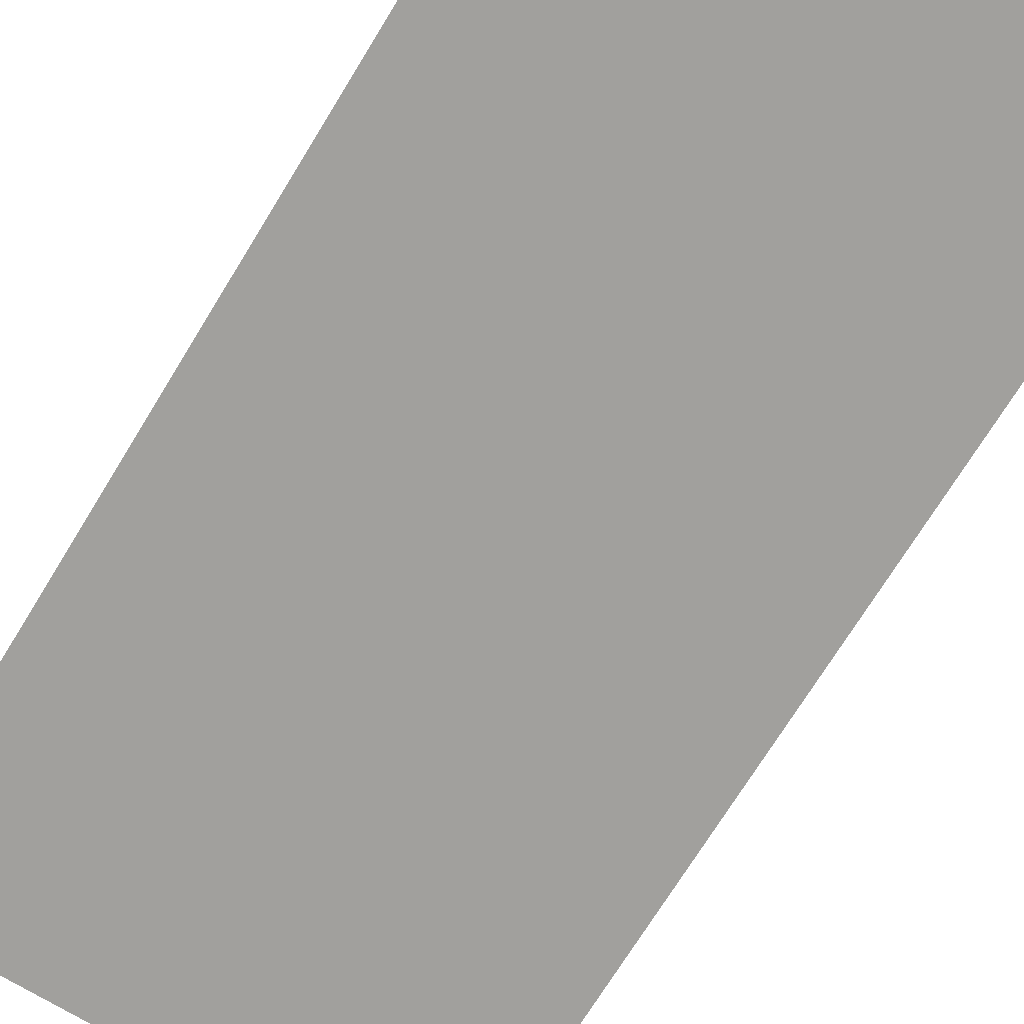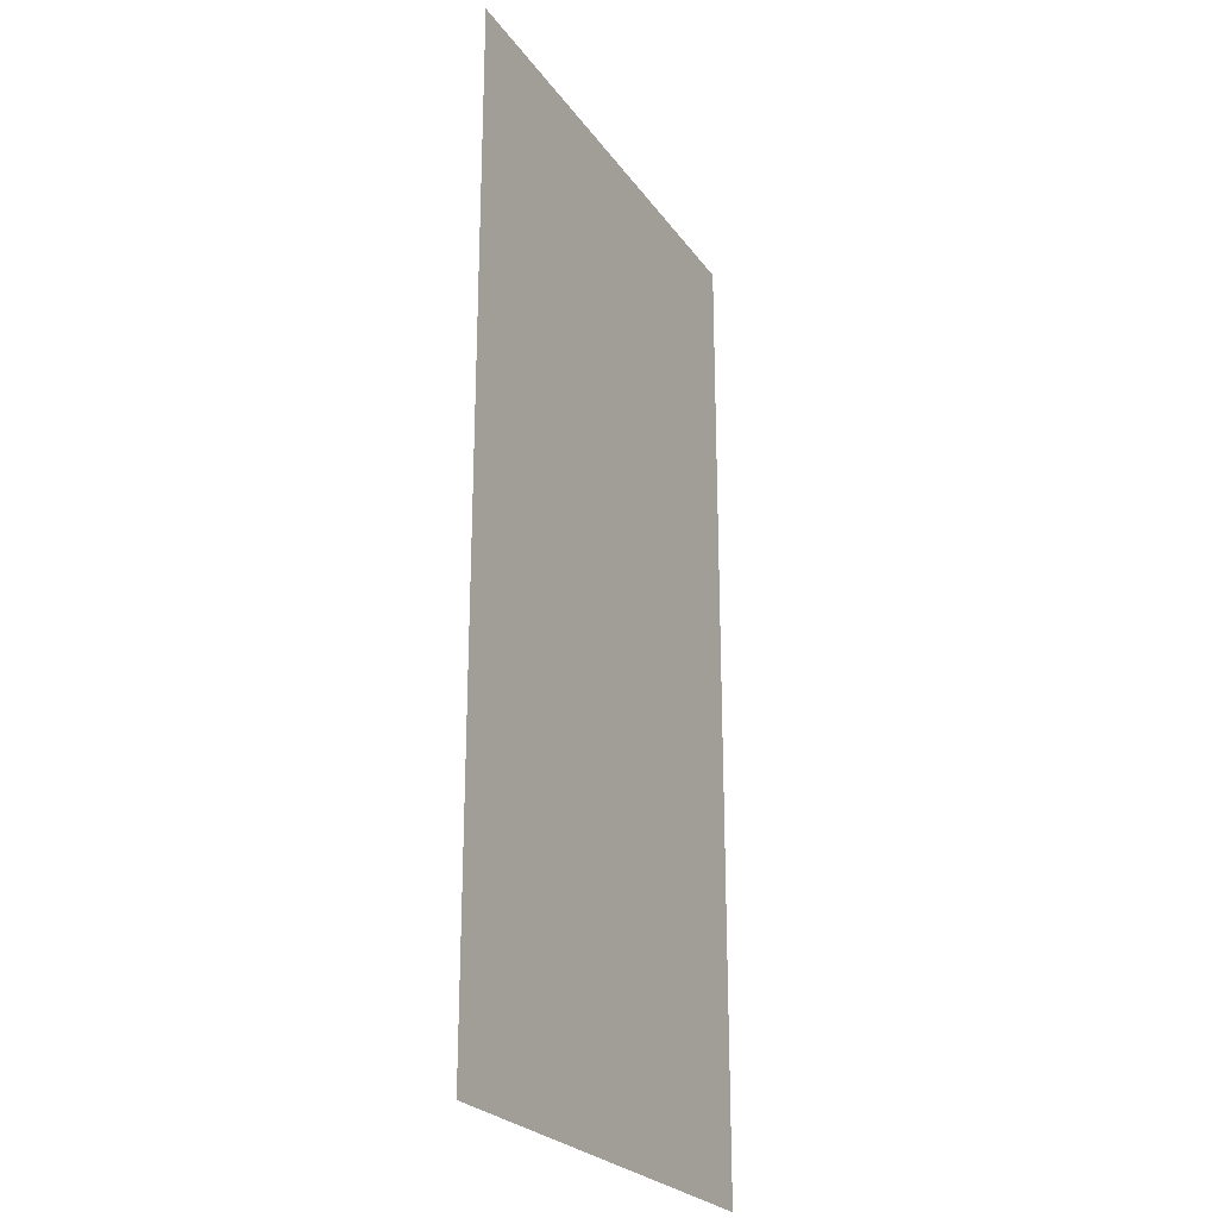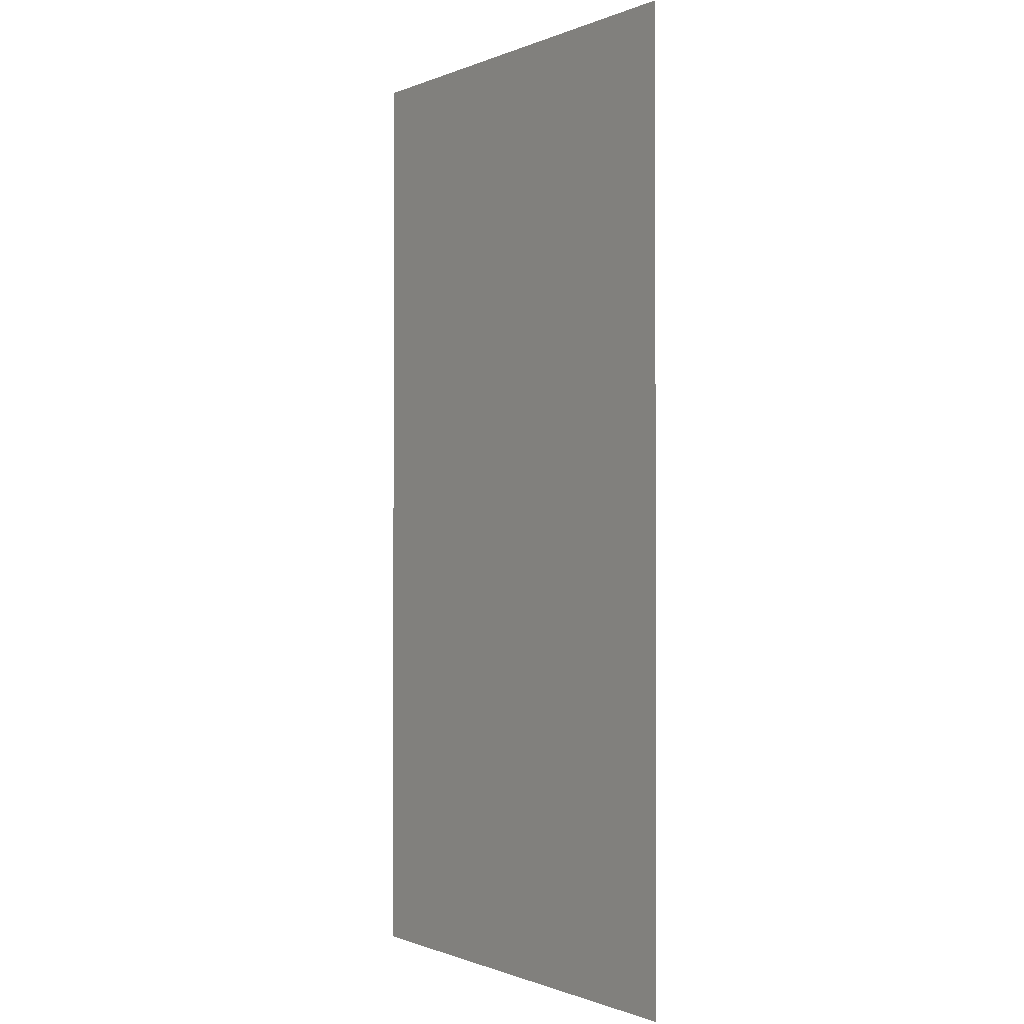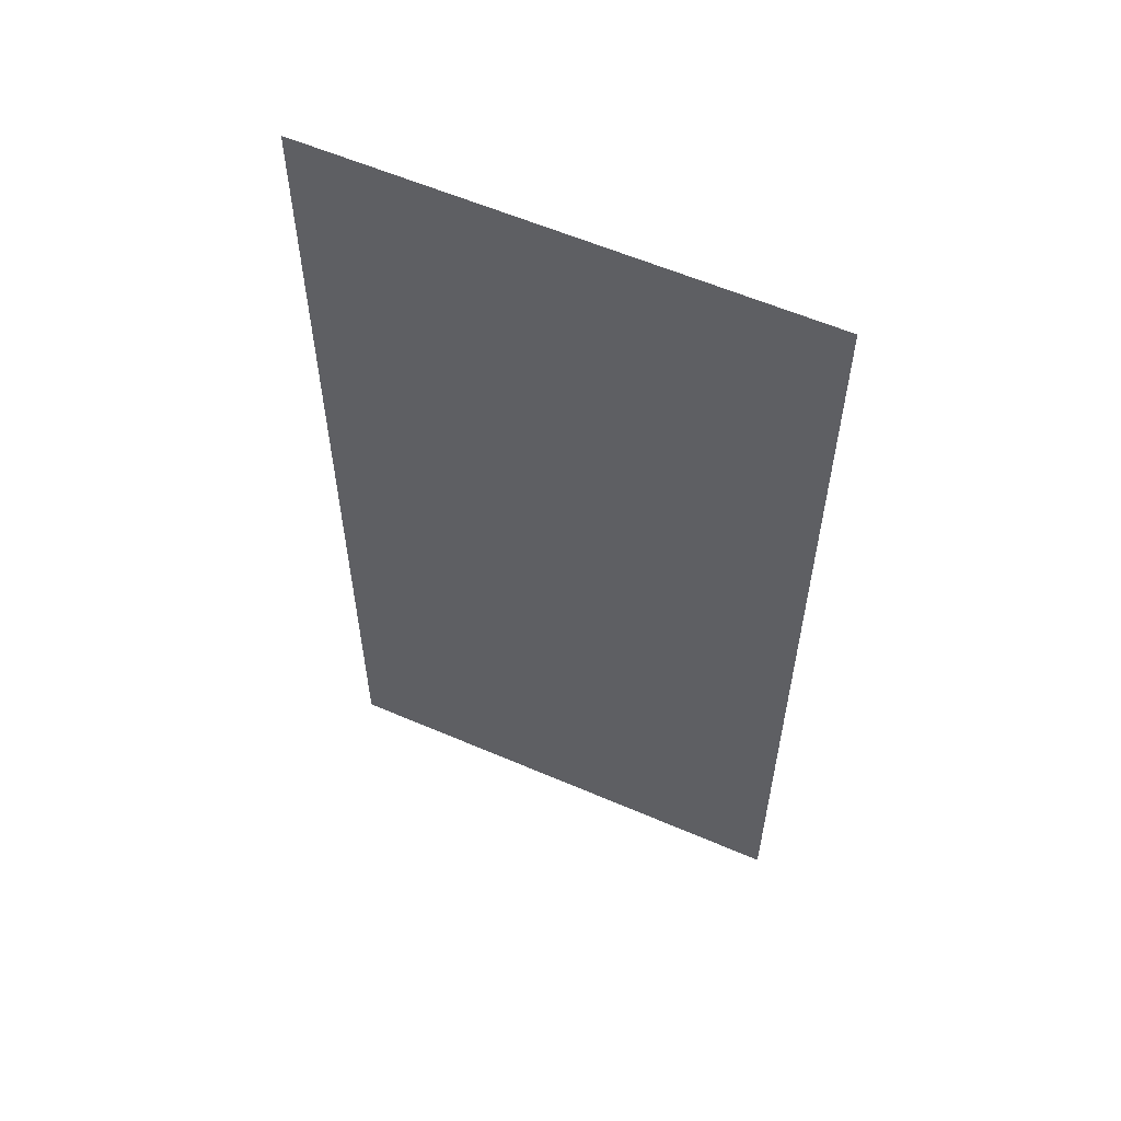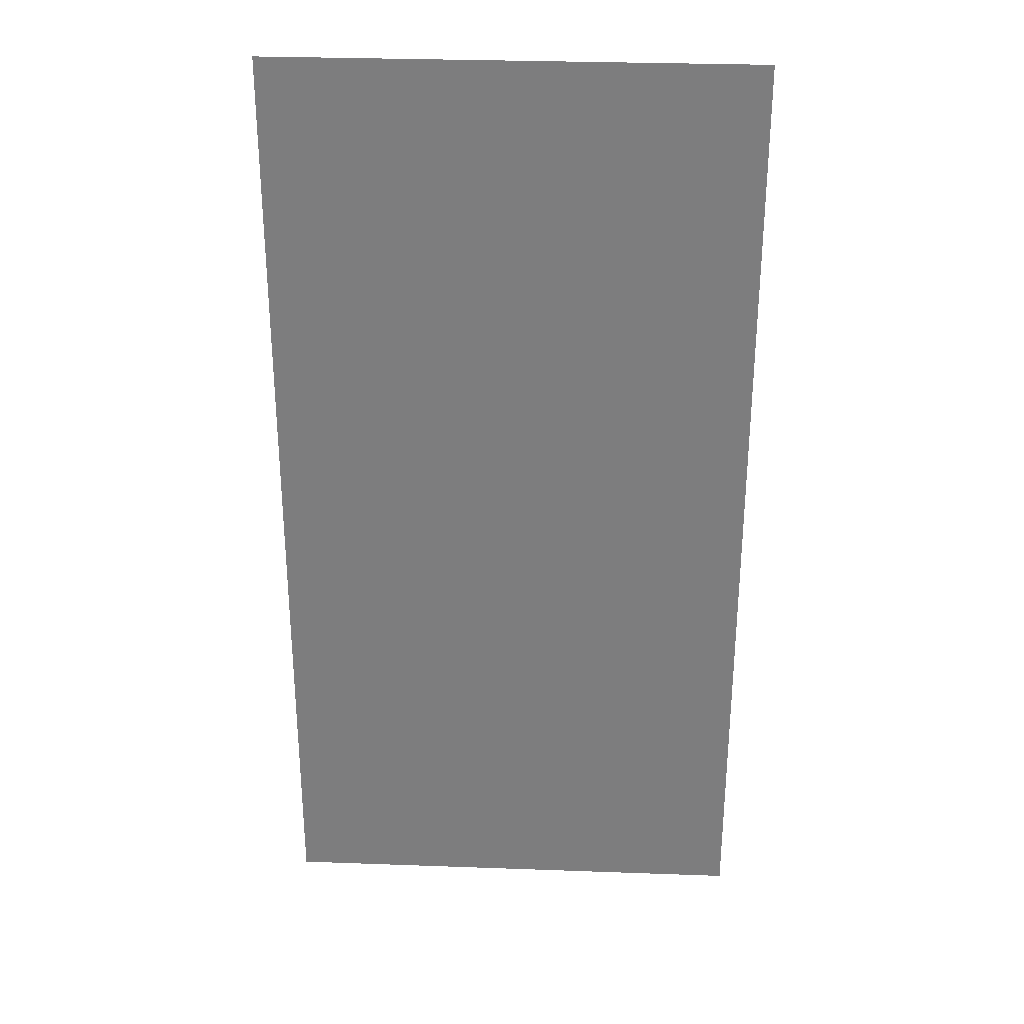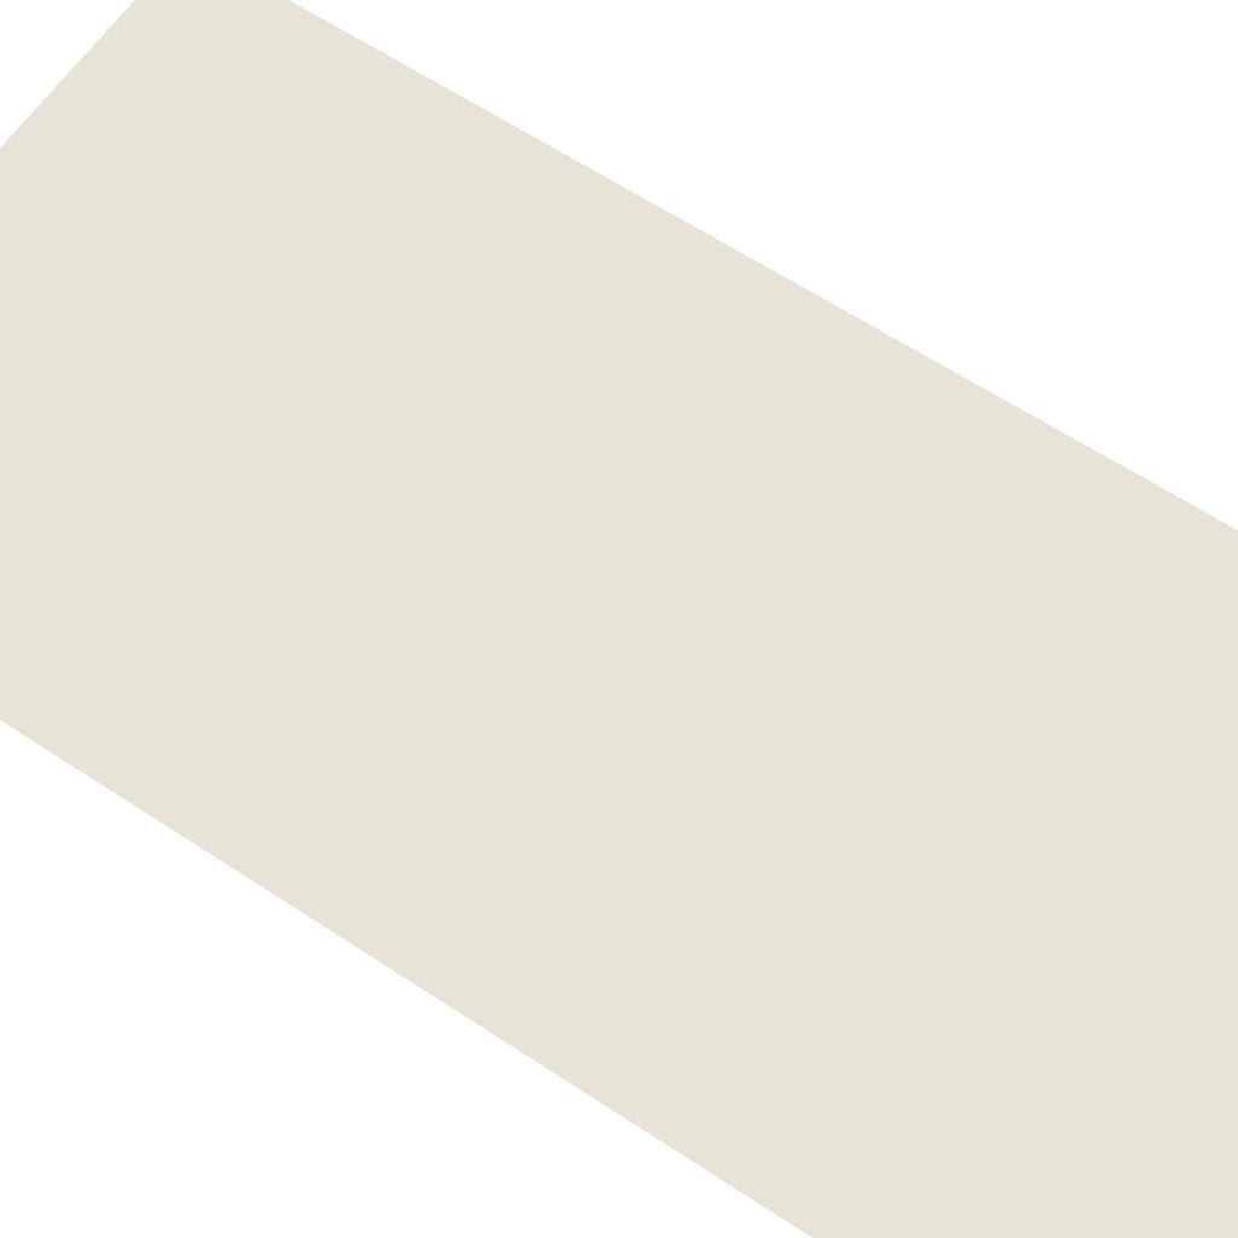
<metadata>
{"format":"obj","ext":"obj","renderer":"f3d","projection":"perspective","resolution":1024,"background":"white","views":[{"elev":-71.7,"azim":-31.5,"up":"+Y"},{"elev":-24.6,"azim":116.7,"up":"+Z"},{"elev":-0.6,"azim":55.8,"up":"+Z"},{"elev":58.6,"azim":24.0,"up":"+Z"},{"elev":30.4,"azim":-177.0,"up":"+Z"},{"elev":62.0,"azim":-56.0,"up":"+Y"}]}
</metadata>
<code>
o Plane.001
v 1.02 -0 2.05
v 1.02 -0 -1.95
v -0.98 -0 -1.95
v -0.98 -0 2.05
f 1 2 3 4

</code>
